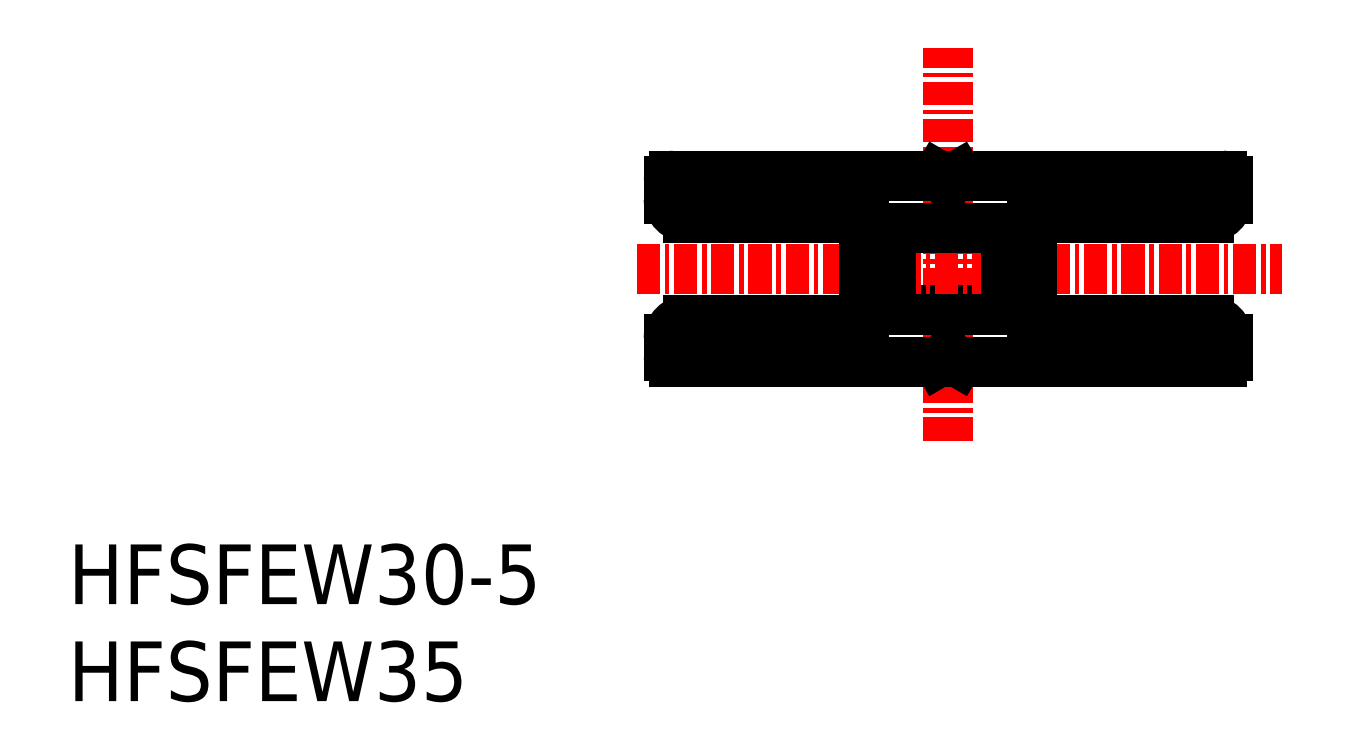
<metadata>
{"format":"dxf","ext":"dxf","renderer":"ezdxf+matplotlib","layout":"modelspace","background":"white","min_lineweight":24,"dpi":150}
</metadata>
<code>
0
SECTION
2
ENTITIES
0
TEXT
8
0
10
70.43
20
19.81
30
0
40
3.2
1
HFSFEW35
0
TEXT
8
0
10
70.43
20
25.02
30
0
40
3.2
1
HFSFEW30-5
0
ARC
8
0
10
131.7
20
39.25
30
0
40
1
50
0
51
90
0
ARC
8
0
10
120.3
20
41.3
30
0
40
0.5
50
270
51
0
0
ARC
8
0
10
115.1
20
41.3
30
0
40
0.5
50
180
51
270
0
ARC
8
0
10
103.7
20
39.25
30
0
40
1
50
90
51
180
0
LINE
8
CENTER
10
117.7
20
33.79
30
0
11
117.7
21
54.87
31
0
0
LINE
8
0
10
132.4
20
38
30
0
11
118.2
21
38
31
0
0
ARC
8
0
10
103
20
38.3
30
0
40
0.3
50
180
51
270
0
LINE
8
0
10
102.7
20
38.31
30
0
11
102.7
21
39.25
31
0
0
LINE
8
0
10
103
20
38
30
0
11
117.1
21
38
31
0
0
LINE
8
0
10
115.1
20
40.8
30
0
11
120.3
21
40.8
31
0
0
LINE
8
0
10
117.6
20
38.3
30
0
11
117.1
21
38
31
0
0
LINE
8
0
10
117.6
20
38.3
30
0
11
118.2
21
38
31
0
0
LINE
8
0
10
132.7
20
38.31
30
0
11
132.7
21
39.25
31
0
0
ARC
8
0
10
132.4
20
38.3
30
0
40
0.3
50
270
51
0
0
LINE
8
0
10
132.4
20
48
30
0
11
118.2
21
48
31
0
0
LINE
8
0
10
122.5
20
45.75
30
0
11
131.6
21
45.75
31
0
0
LINE
8
CENTER
10
100.9
20
43
30
0
11
135.6
21
43
31
0
0
LINE
8
0
10
122.5
20
40.25
30
0
11
131.6
21
40.25
31
0
0
ARC
8
0
10
103
20
47.7
30
0
40
0.3
50
90
51
180
0
ARC
8
0
10
103.7
20
46.75
30
0
40
1
50
180
51
270
0
LINE
8
0
10
102.7
20
47.7
30
0
11
102.7
21
46.75
31
0
0
ARC
8
0
10
115.1
20
44.7
30
0
40
0.5
50
90
51
180
0
LINE
8
0
10
103
20
48
30
0
11
117.1
21
48
31
0
0
LINE
8
0
10
112.9
20
45.75
30
0
11
103.7
21
45.75
31
0
0
LINE
8
0
10
112.9
20
40.25
30
0
11
103.7
21
40.25
31
0
0
ARC
8
0
10
112.9
20
45.45
30
0
40
0.3
50
0
51
90
0
LINE
8
0
10
113.2
20
40.52
30
0
11
113.2
21
45.45
31
0
0
ARC
8
0
10
112.9
20
40.55
30
0
40
0.3
50
270
51
0
0
ARC
8
0
10
120.3
20
44.7
30
0
40
0.5
50
0
51
90
0
LINE
8
0
10
114.6
20
41.3
30
0
11
114.6
21
44.7
31
0
0
LINE
8
0
10
120.3
20
45.2
30
0
11
115.1
21
45.2
31
0
0
LINE
8
0
10
117.6
20
47.7
30
0
11
117.1
21
48
31
0
0
LINE
8
0
10
117.6
20
47.7
30
0
11
118.2
21
48
31
0
0
LINE
8
0
10
120.8
20
41.3
30
0
11
120.8
21
44.7
31
0
0
ARC
8
0
10
122.5
20
45.45
30
0
40
0.3
50
90
51
180
0
LINE
8
0
10
122.2
20
40.52
30
0
11
122.2
21
45.45
31
0
0
ARC
8
0
10
122.5
20
40.55
30
0
40
0.3
50
180
51
270
0
ARC
8
0
10
131.7
20
46.75
30
0
40
1
50
270
51
0
0
LINE
8
0
10
132.7
20
47.7
30
0
11
132.7
21
46.75
31
0
0
ARC
8
0
10
132.4
20
47.7
30
0
40
0.3
50
0
51
90
0
ENDSEC
0
EOF

</code>
